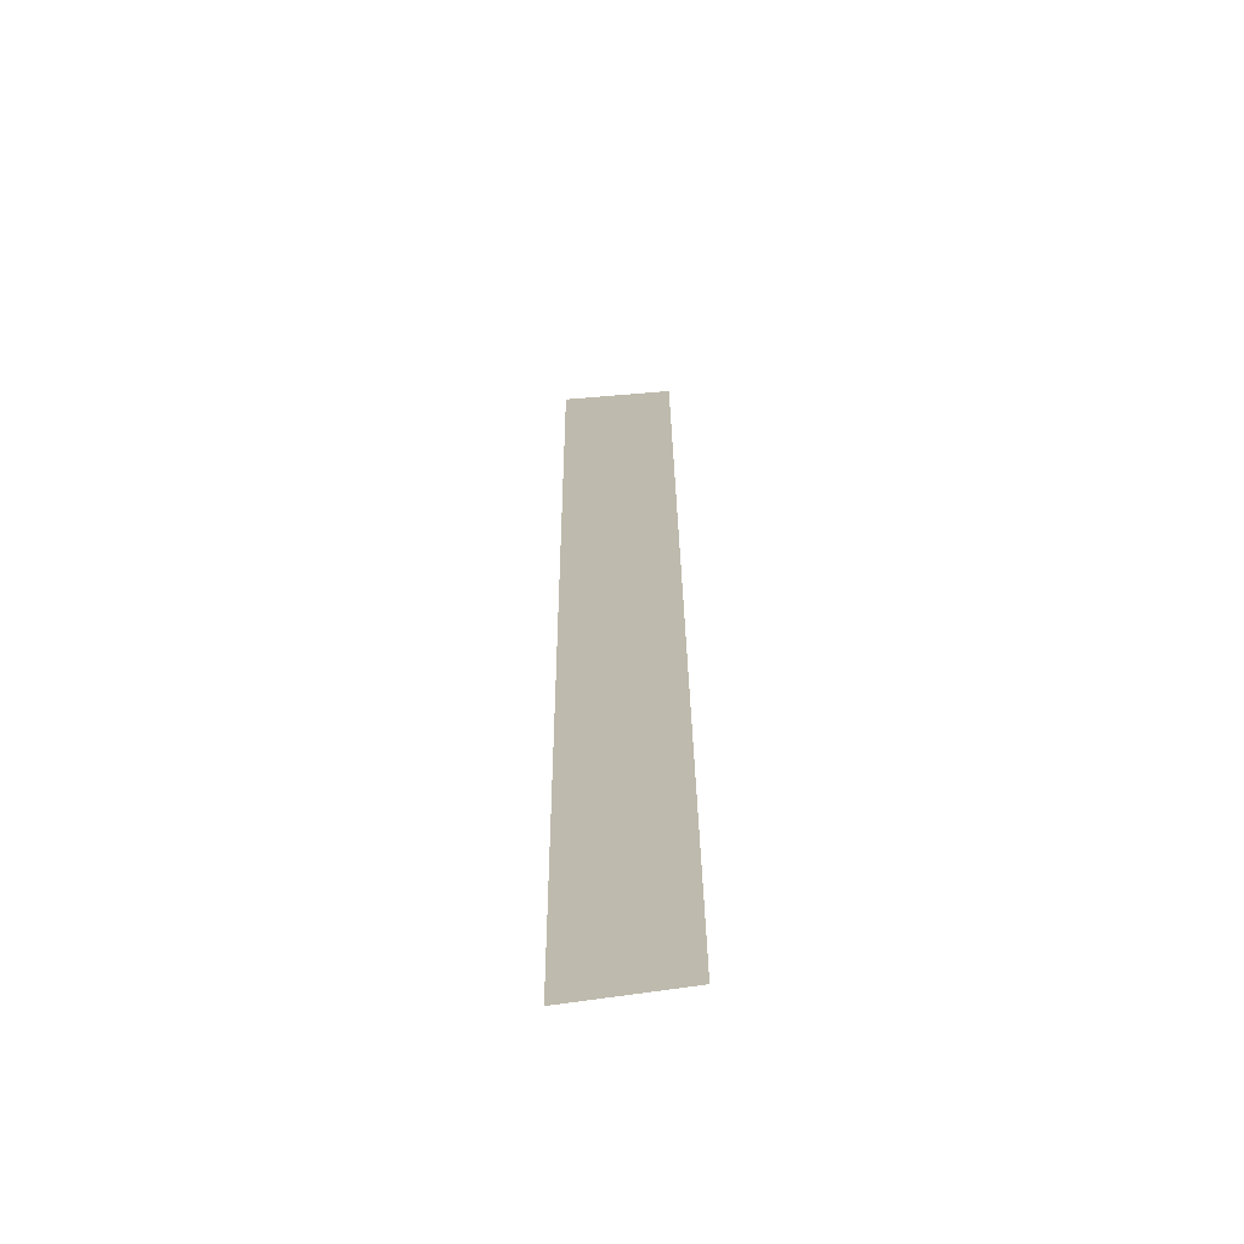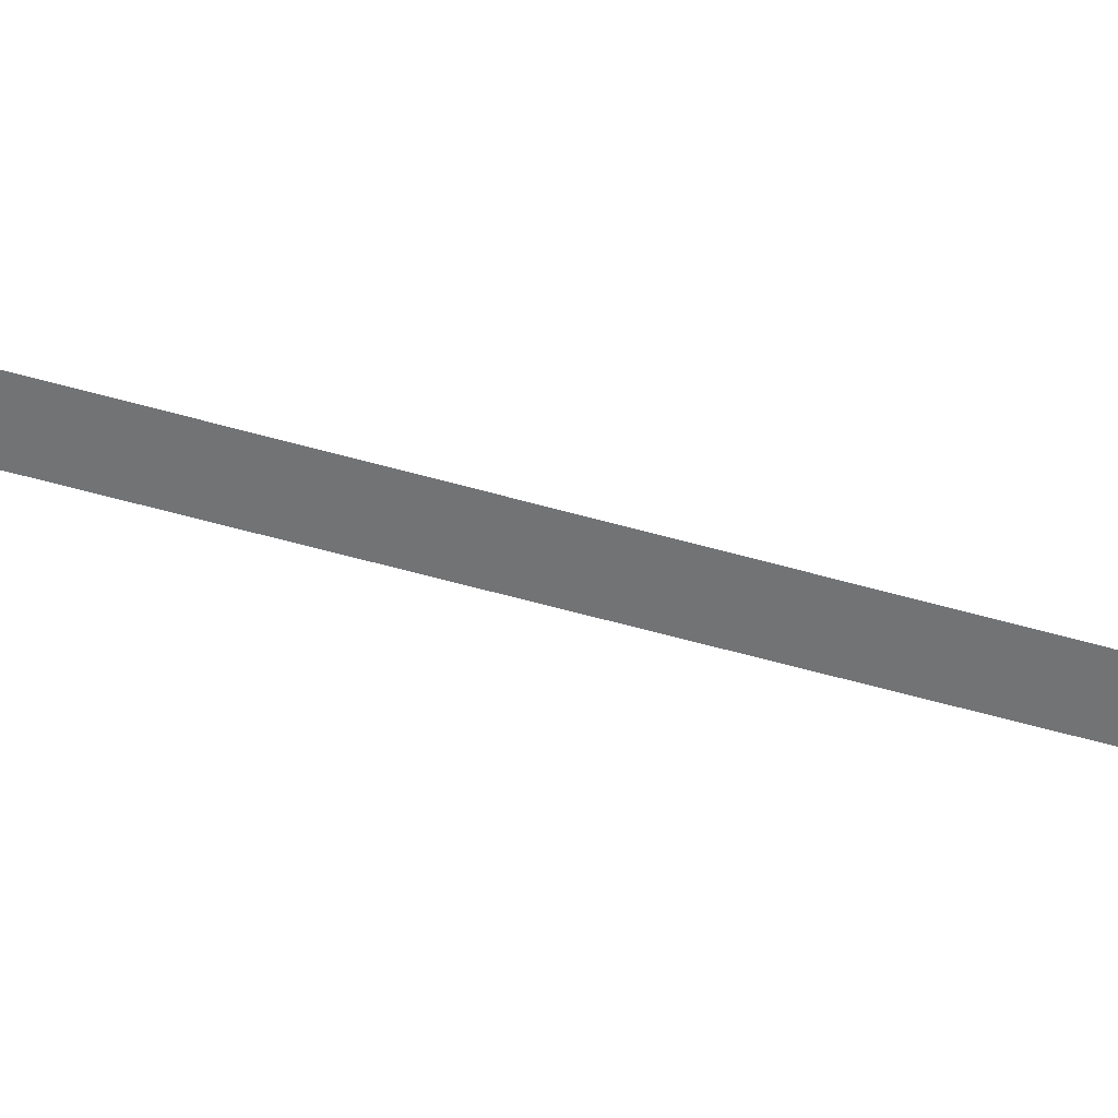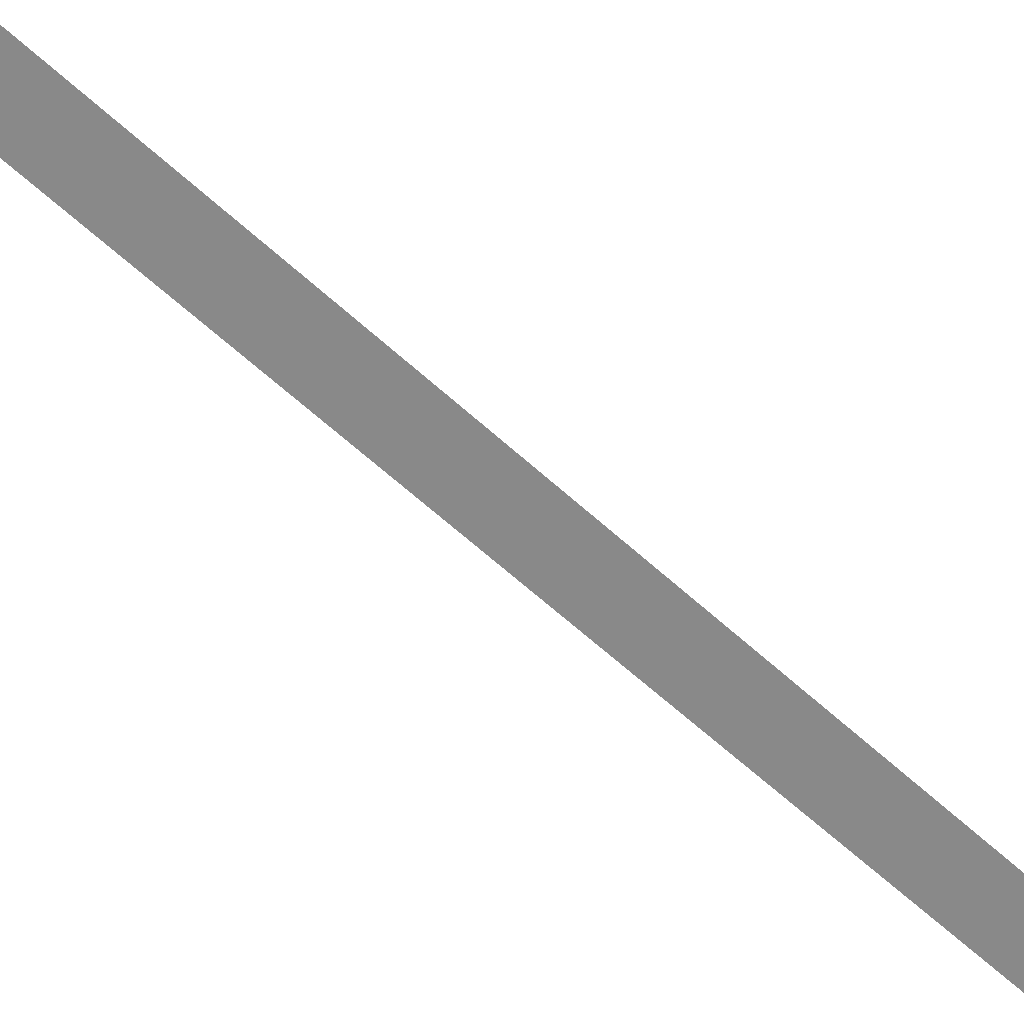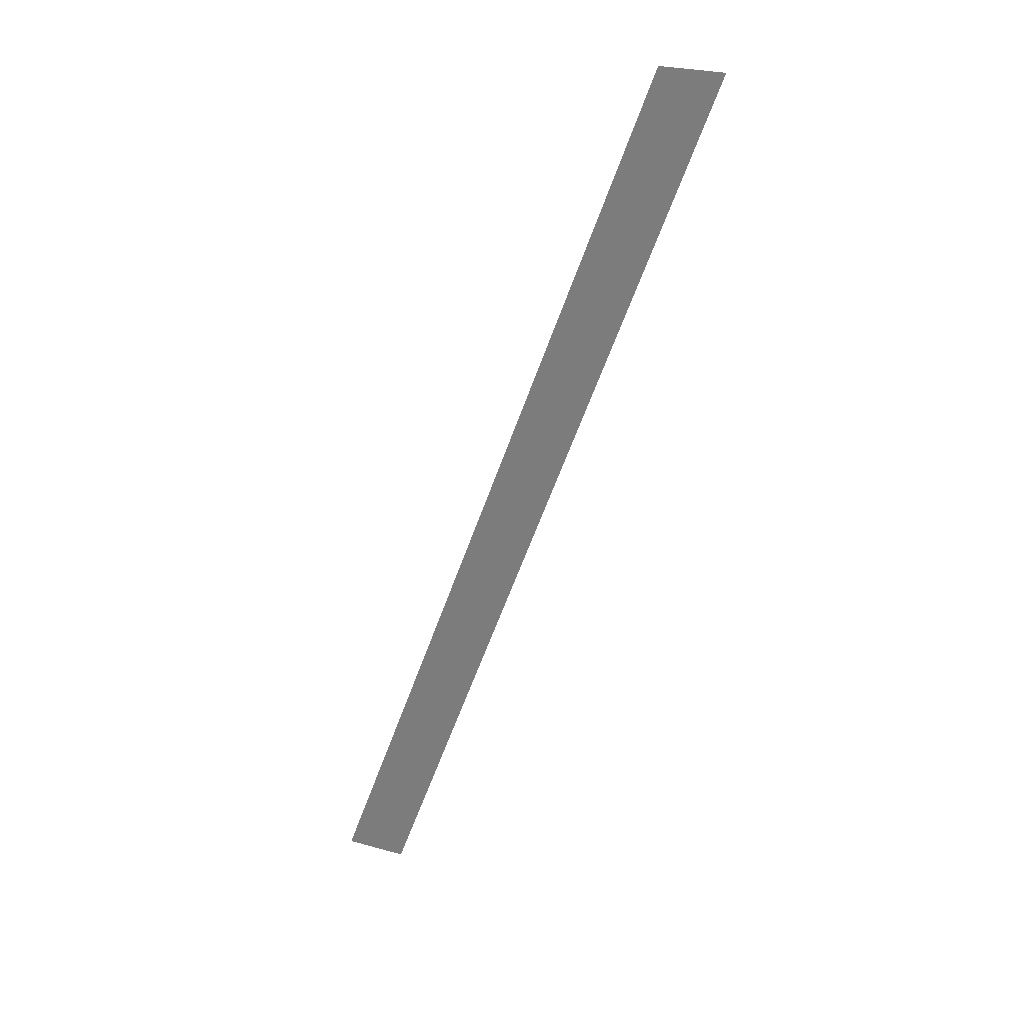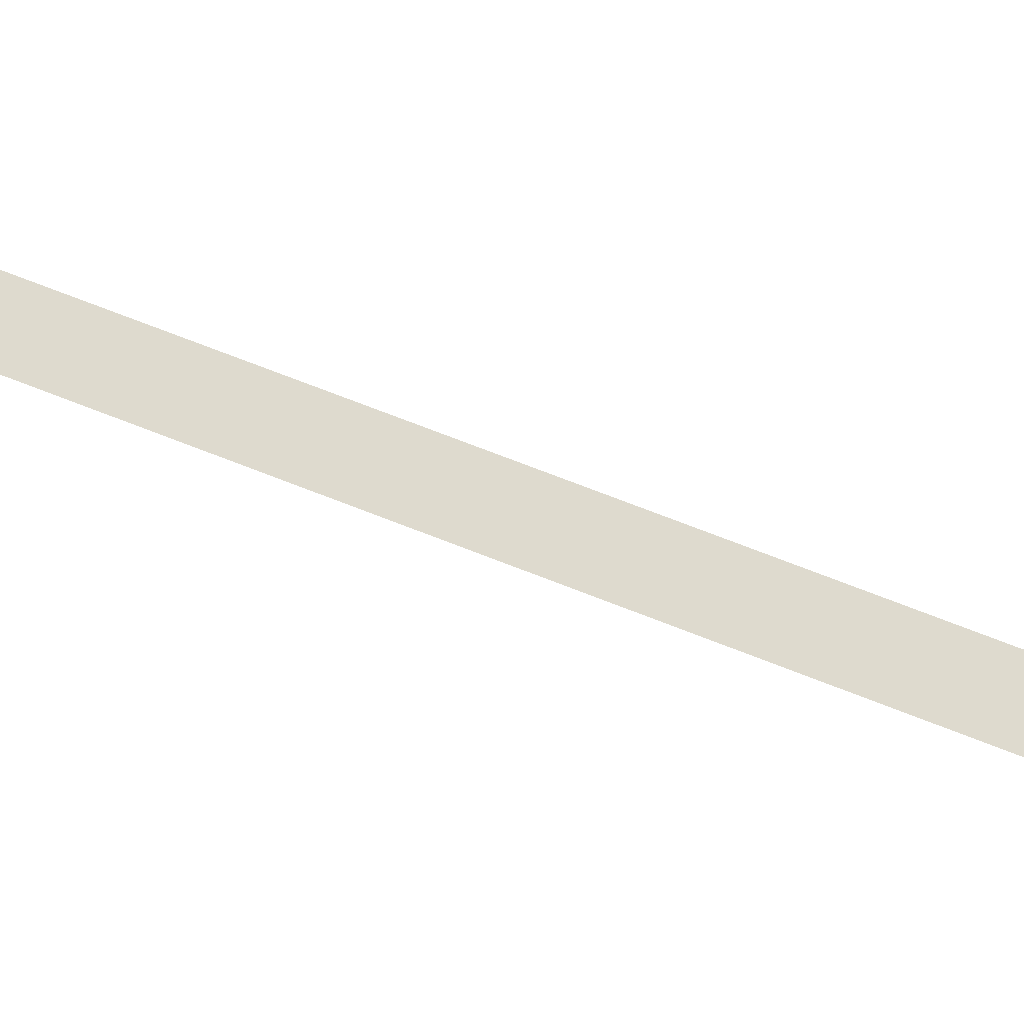
<metadata>
{"format":"obj","ext":"obj","renderer":"f3d","projection":"perspective","resolution":1024,"background":"white","views":[{"elev":15.6,"azim":-20.5,"up":"+Y"},{"elev":-55.8,"azim":53.1,"up":"+Y"},{"elev":-62.9,"azim":27.1,"up":"+Y"},{"elev":26.4,"azim":-156.3,"up":"+Z"},{"elev":71.1,"azim":-88.7,"up":"+Y"}]}
</metadata>
<code>
o mesh179/mesh179-geometry#mesh179-geometry
v -0.2654 -0.1679 0.1422
v -0.2588 -0.1679 0.1203
v -0.2573 -0.1679 0.1203
v -0.2669 -0.1679 0.1422
f 1 2 3
f 2 1 4
f 3 2 1
f 4 1 2

</code>
